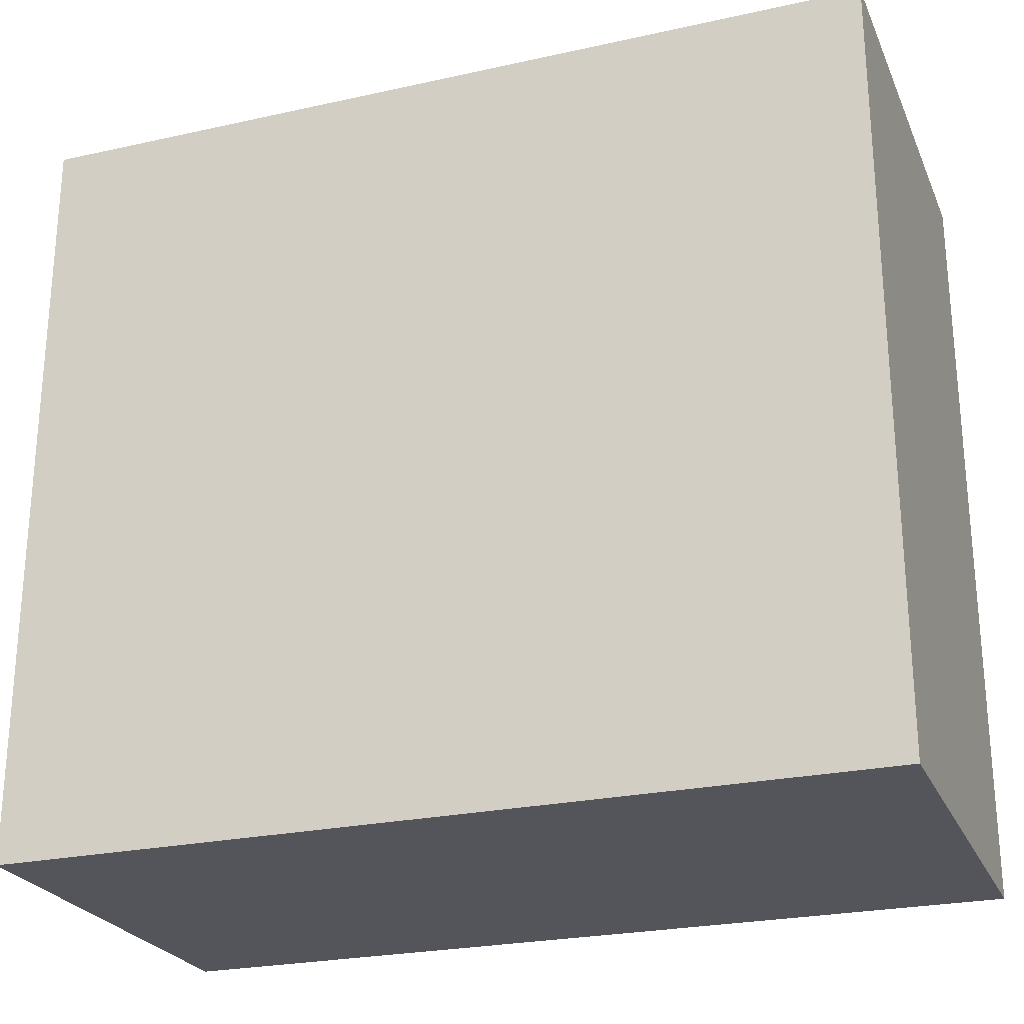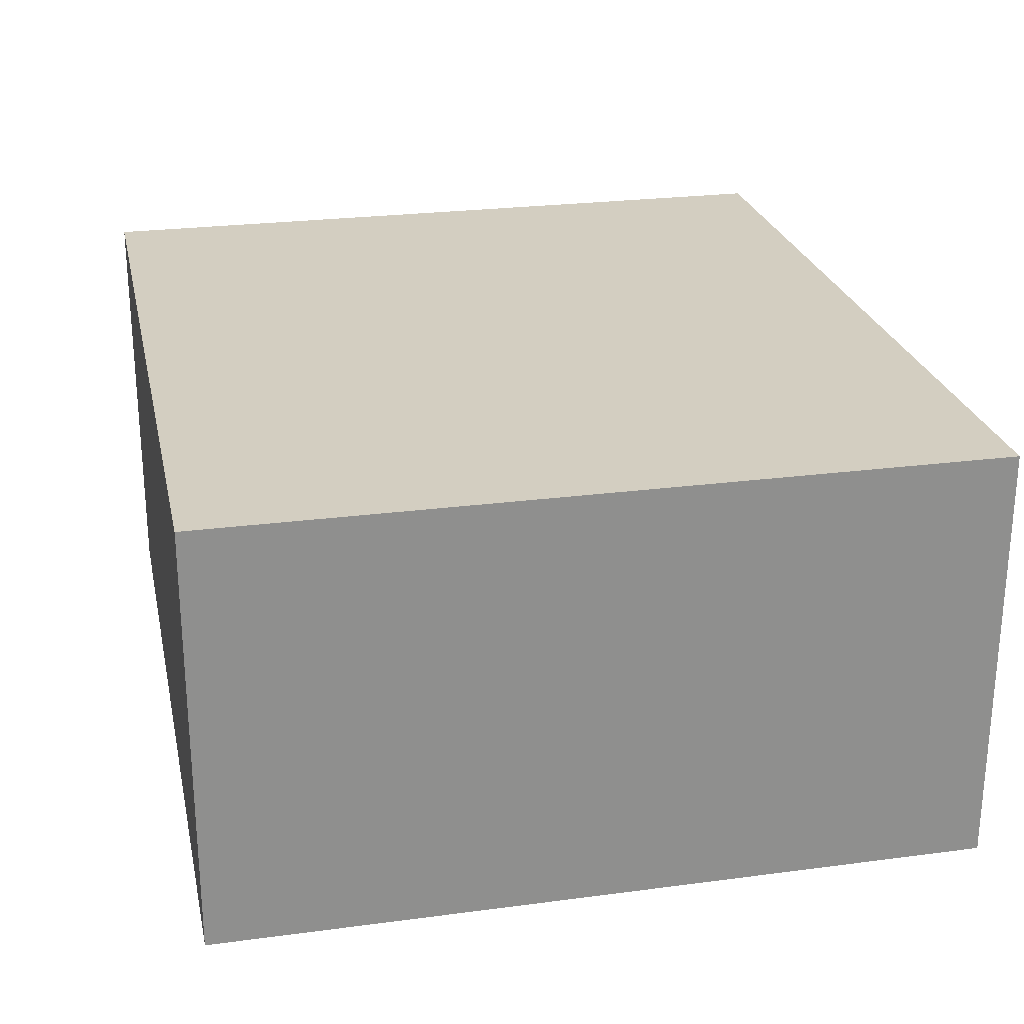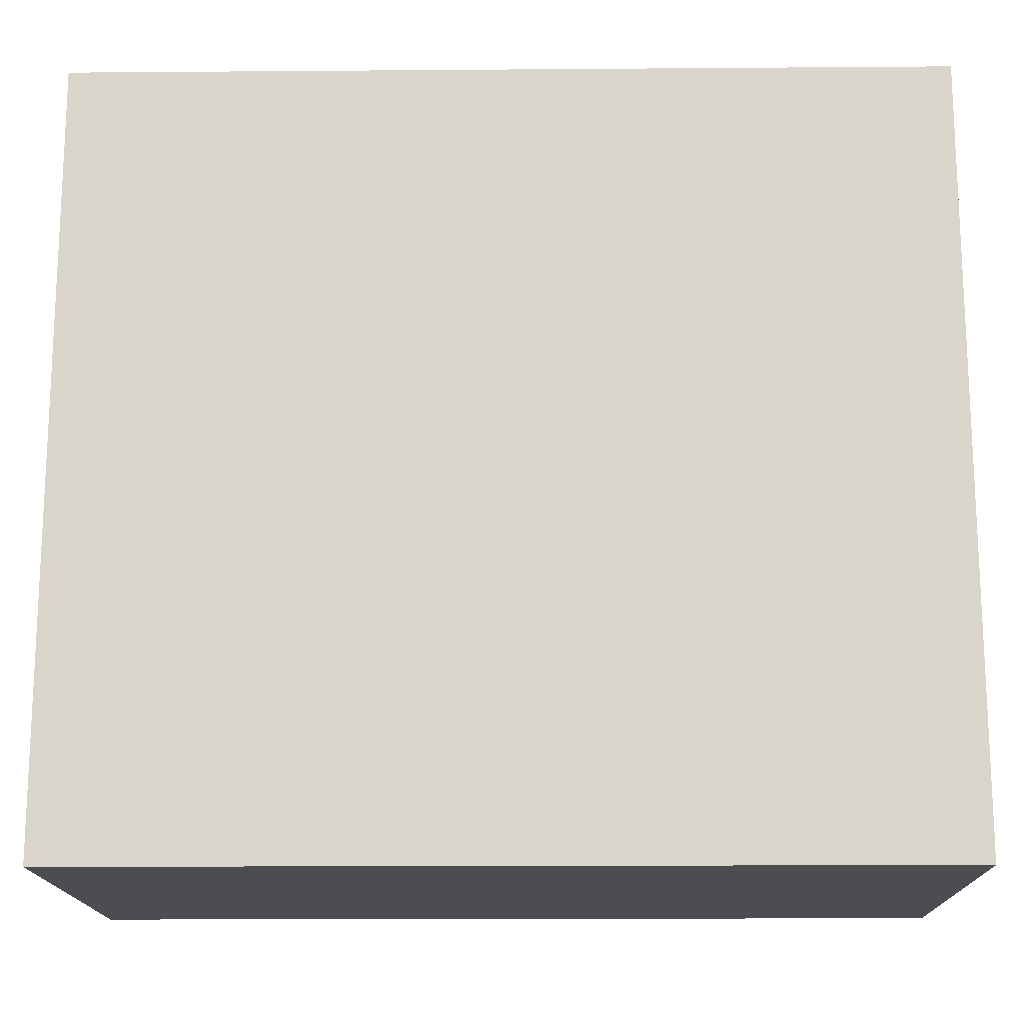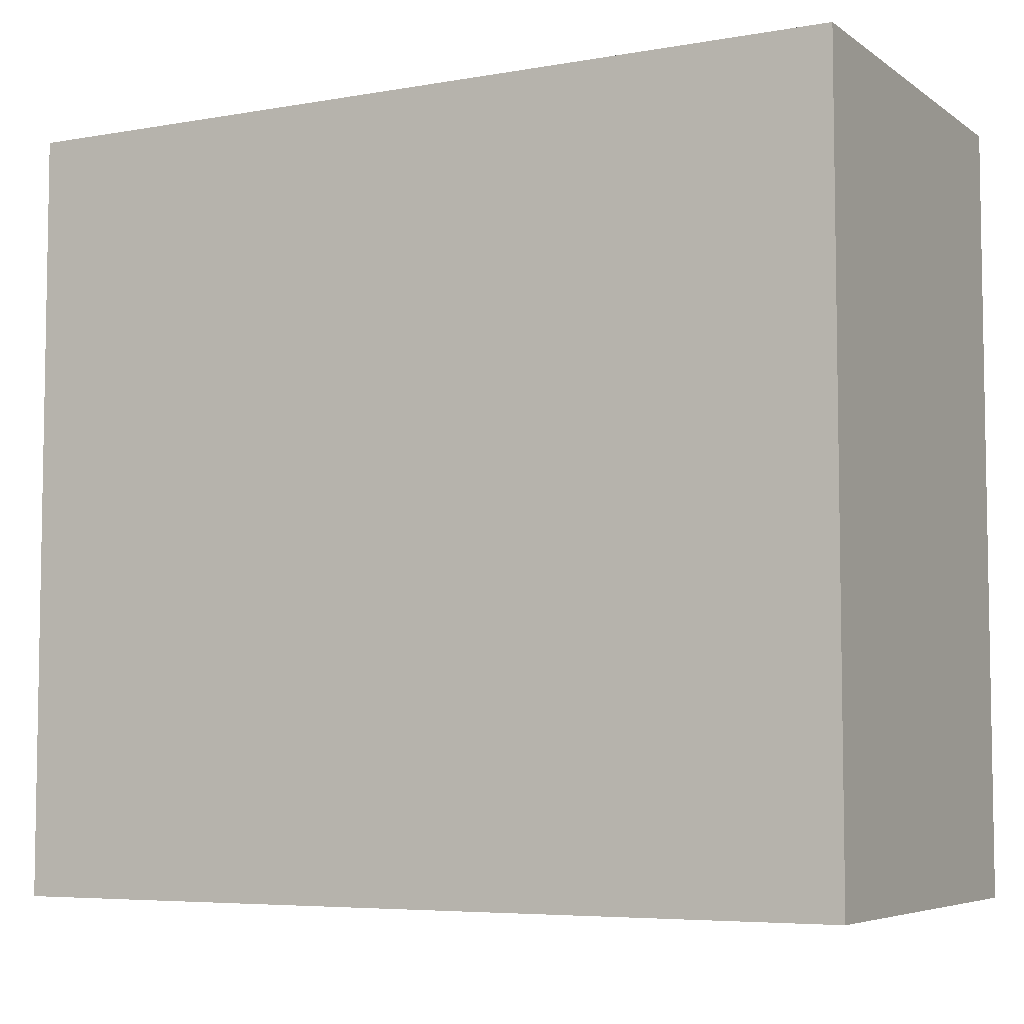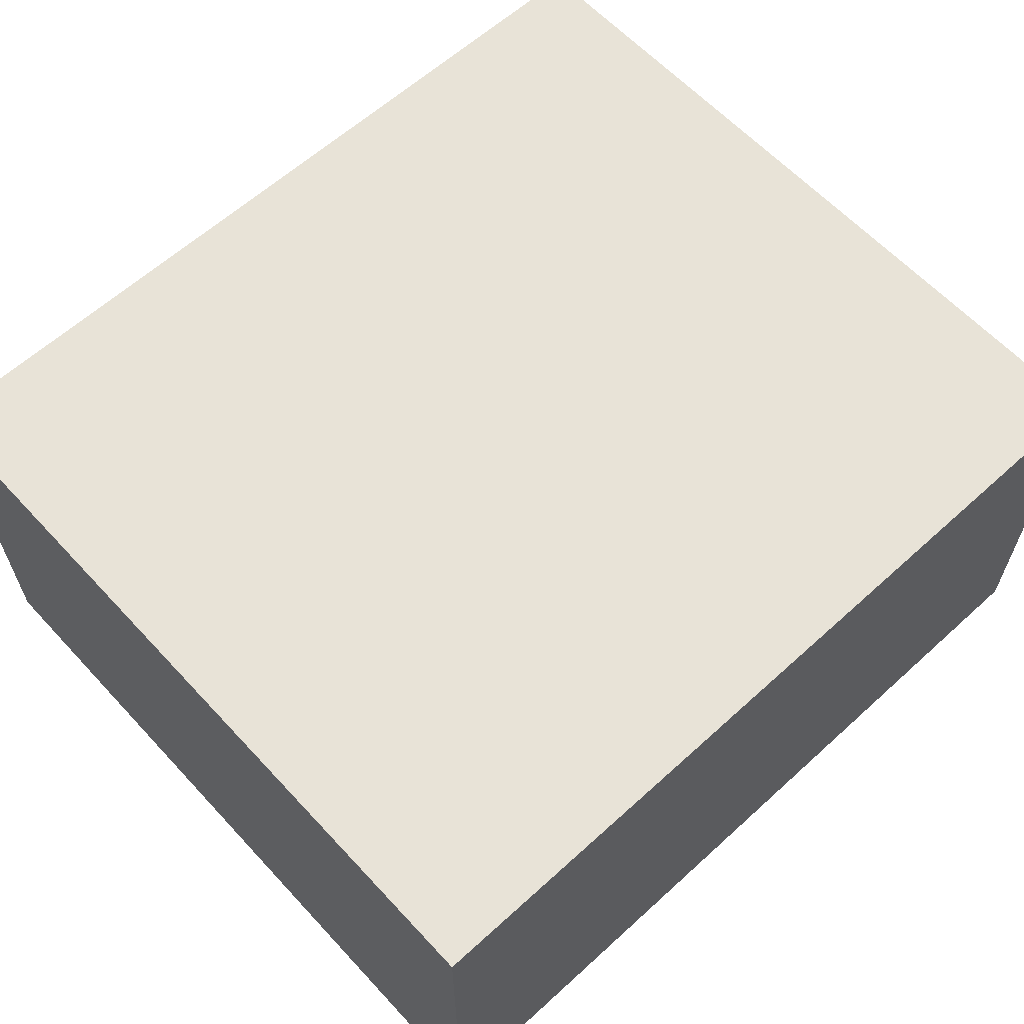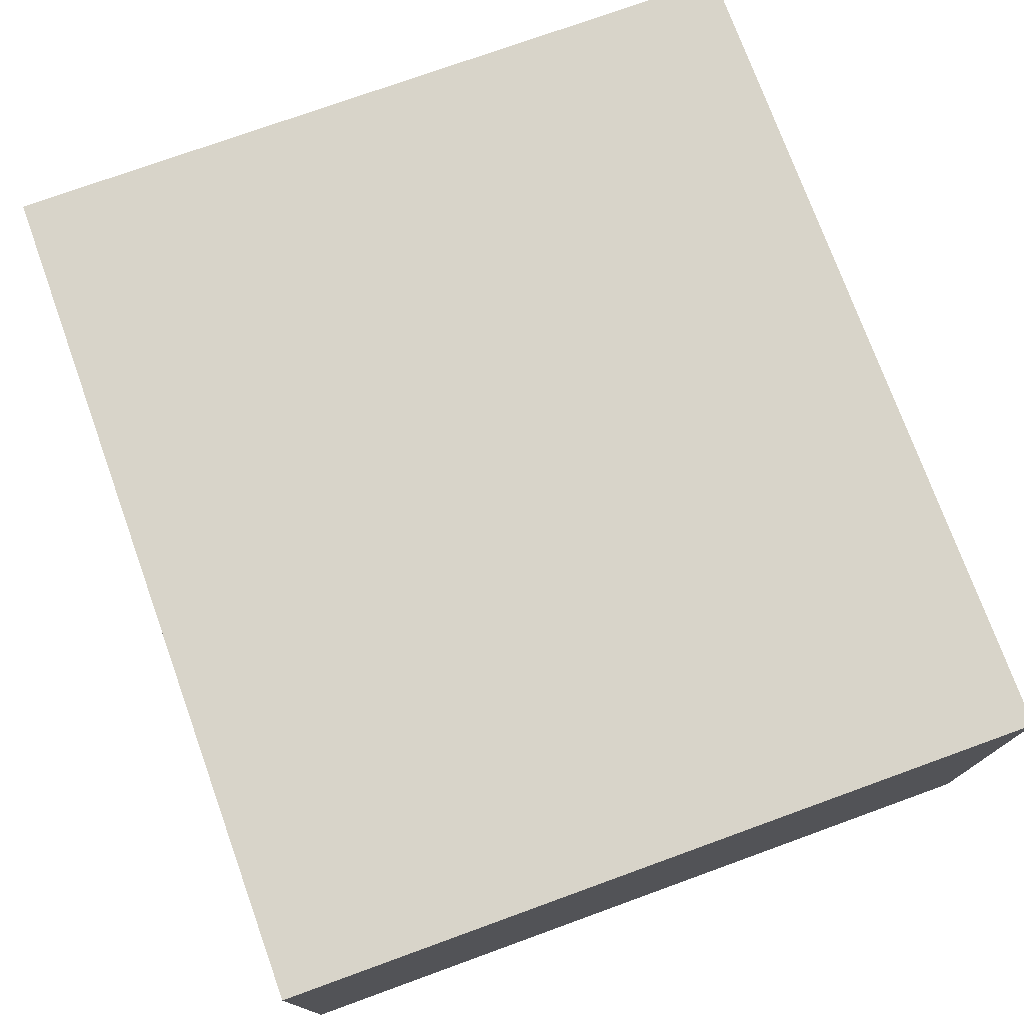
<metadata>
{"format":"obj","ext":"obj","renderer":"f3d","projection":"perspective","resolution":1024,"background":"white","views":[{"elev":-24.9,"azim":-160.2,"up":"+Z"},{"elev":25.0,"azim":77.9,"up":"+Y"},{"elev":-16.0,"azim":-179.1,"up":"+Z"},{"elev":-5.9,"azim":28.1,"up":"+Z"},{"elev":61.9,"azim":137.3,"up":"+Y"},{"elev":75.1,"azim":-109.9,"up":"+Y"}]}
</metadata>
<code>
o
v -1 0 1
v -1 0 0.1
v -1 0.5 1
v -1 0.5 0.1
v 1.192e-07 0 1
v 1.192e-07 0 0.1
v 1.192e-07 0.5 1
v 1.192e-07 0.5 0.1
v -1 0 1
v -1 0.5 1
v 1.192e-07 0 1
v 1.192e-07 0.5 1
v -1 0 0.1
v -1 0.5 0.1
v 1.192e-07 0 0.1
v 1.192e-07 0.5 0.1
v -1 0 1
v 1.192e-07 0 1
v -1 0 0.1
v 1.192e-07 0 0.1
v -1 0.5 1
v 1.192e-07 0.5 1
v -0.8 0.5 0.7
v -0.2 0.5 0.7
v -0.6 0.5 0.6
v -0.4 0.5 0.6
v -0.6 0.5 0.5
v -0.4 0.5 0.5
v -0.8 0.5 0.4
v -0.2 0.5 0.4
v -1 0.5 0.1
v 1.192e-07 0.5 0.1
f 3 2 1
f 4 2 3
f 5 6 7
f 7 6 8
f 11 10 9
f 12 10 11
f 13 14 15
f 15 14 16
f 19 18 17
f 20 18 19
f 21 22 23
f 23 22 24
f 23 24 25
f 25 24 26
f 23 25 27
f 25 26 27
f 26 24 28
f 27 26 28
f 21 23 29
f 23 27 29
f 27 28 29
f 28 24 30
f 29 28 30
f 24 22 30
f 21 29 31
f 29 30 31
f 30 22 32
f 31 30 32

</code>
